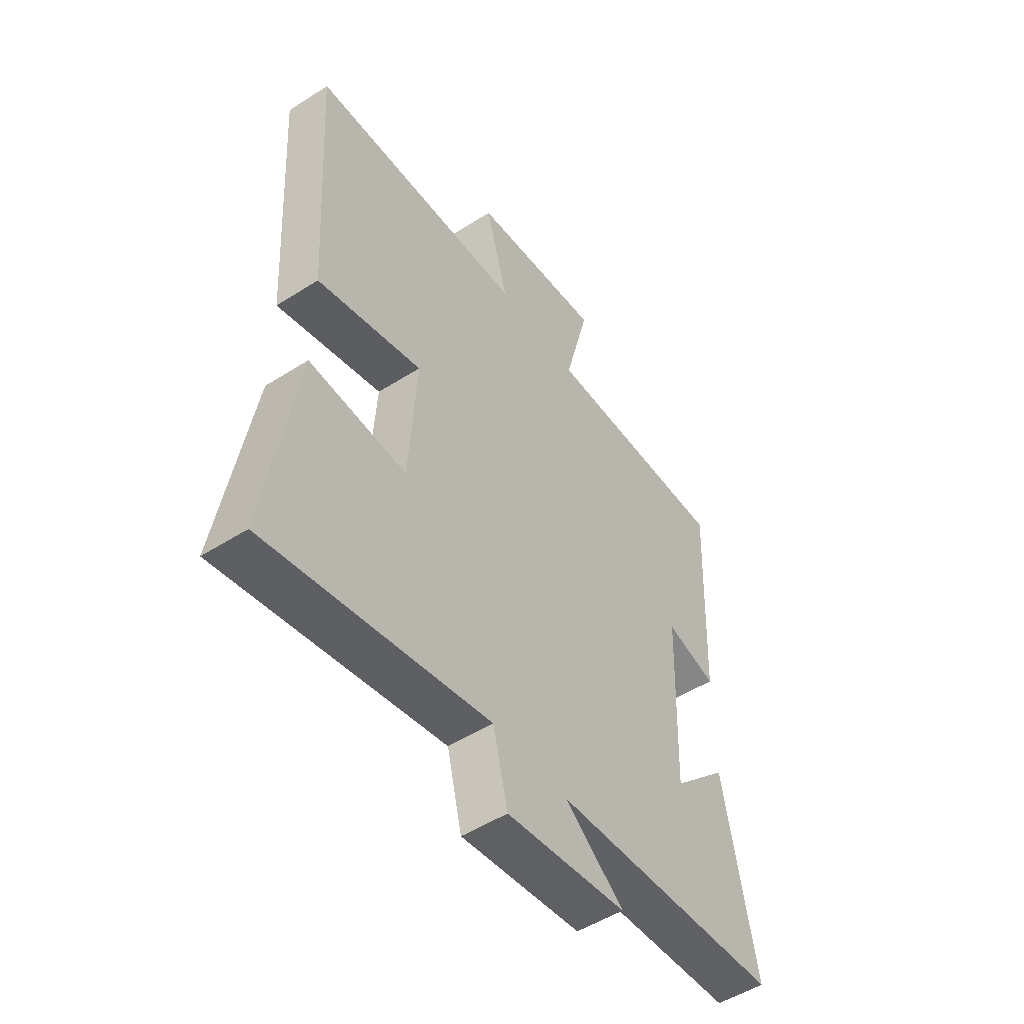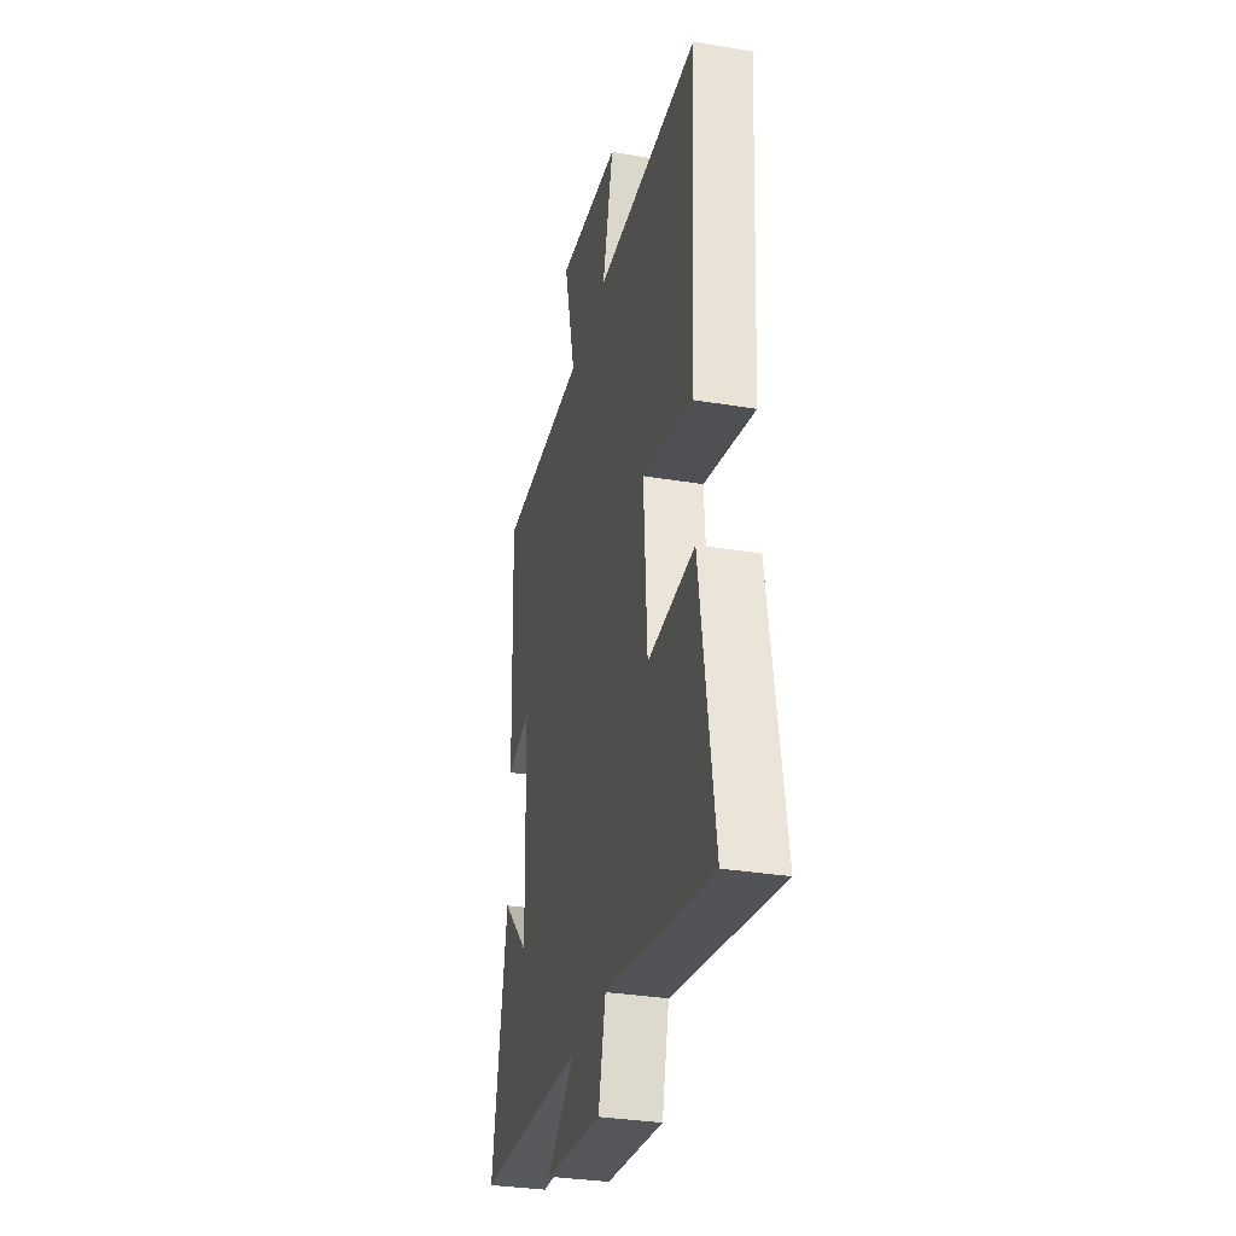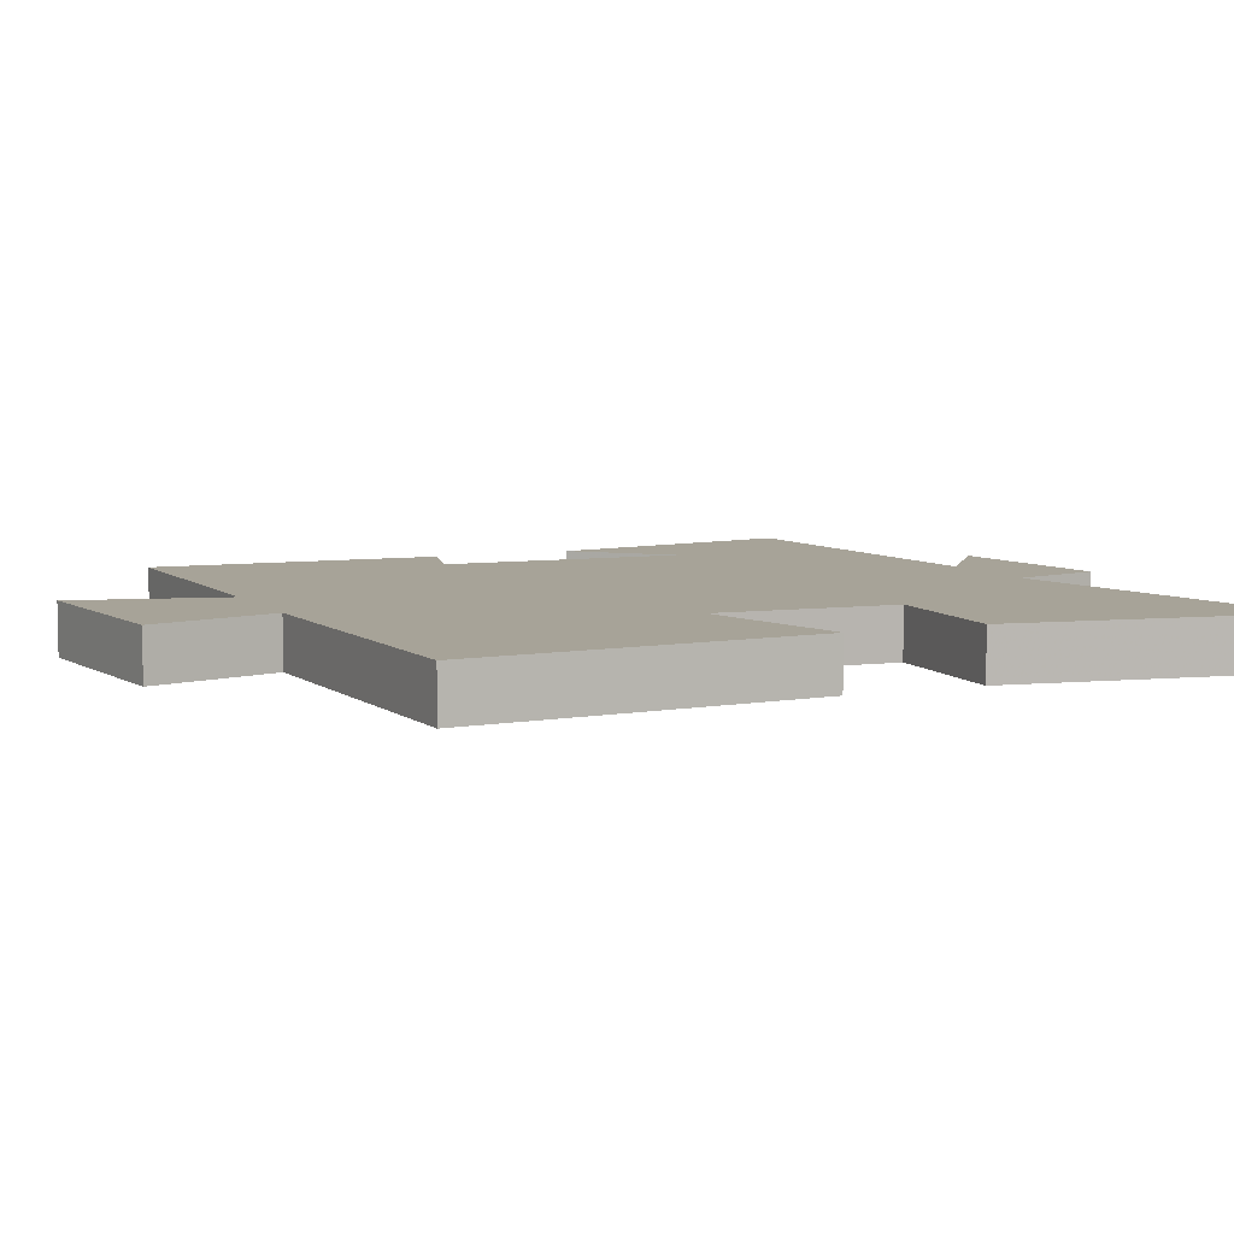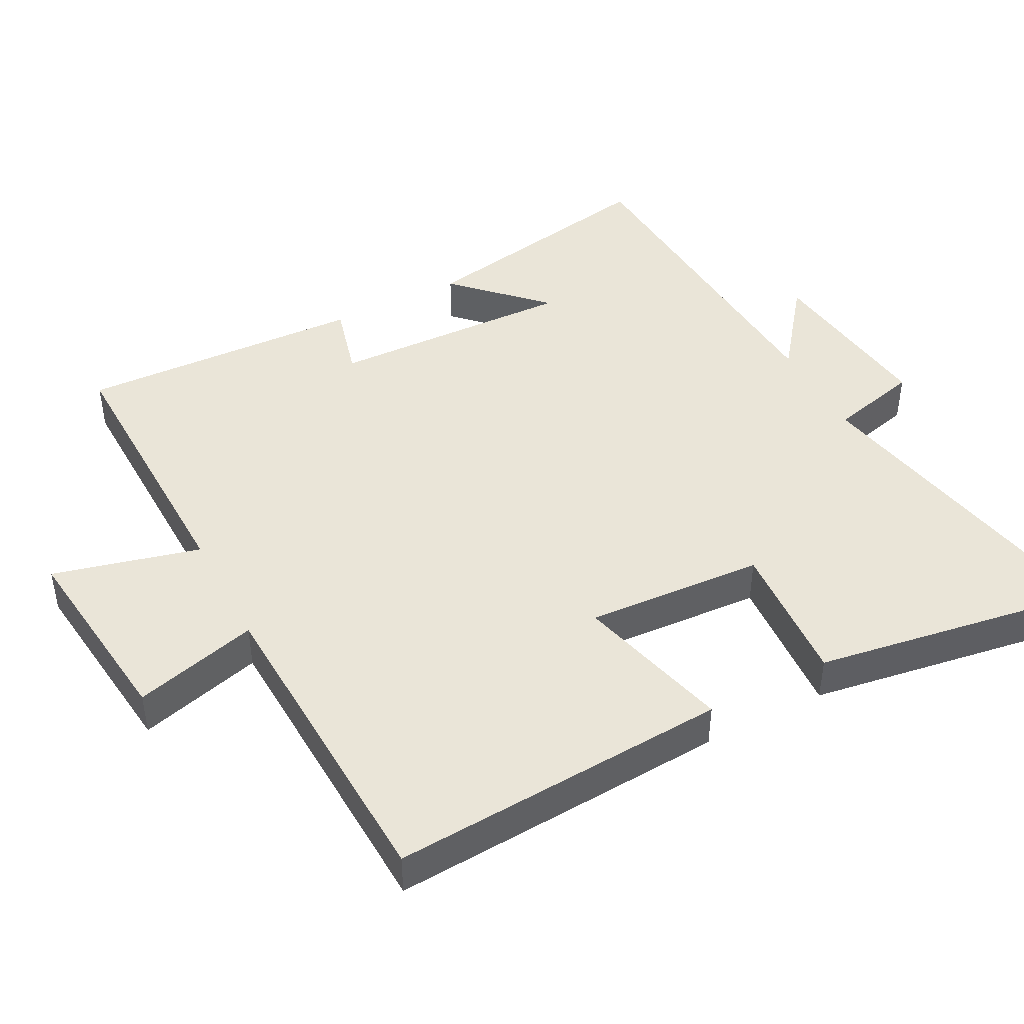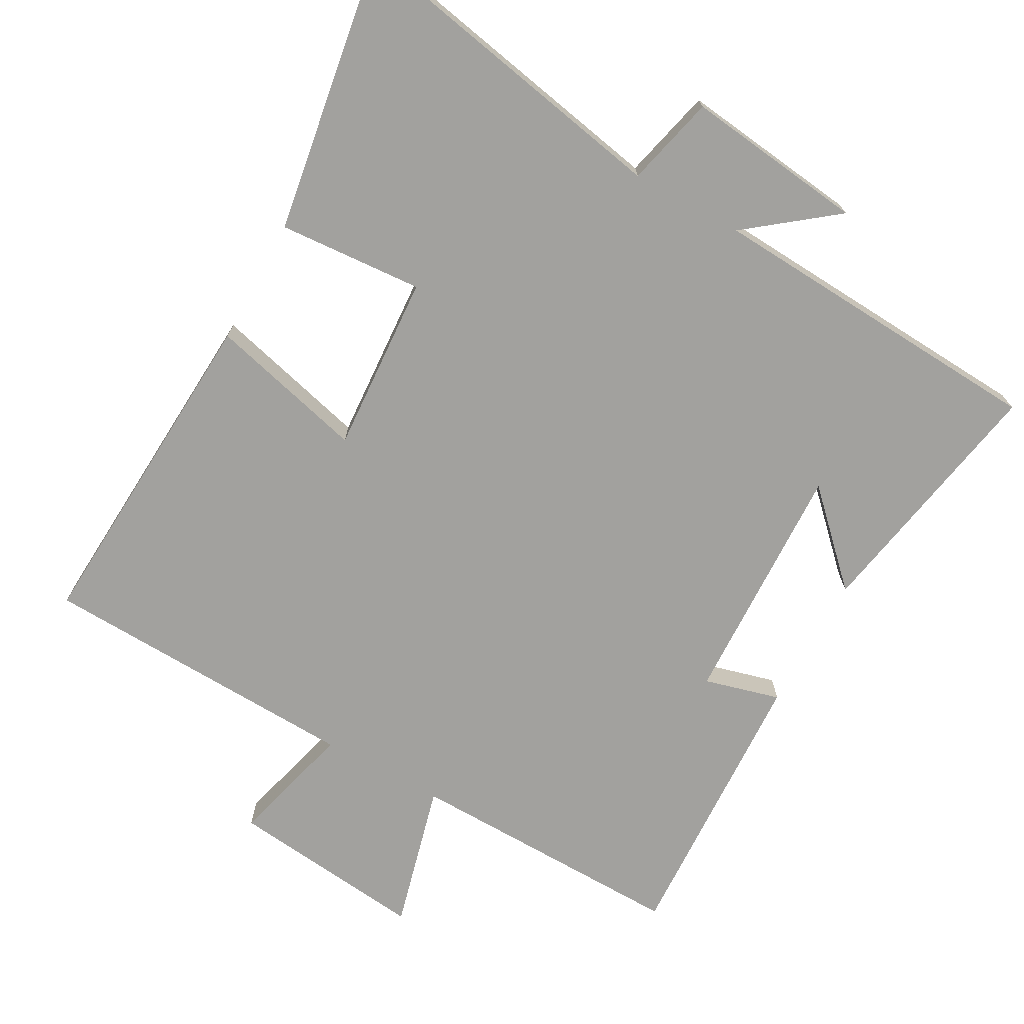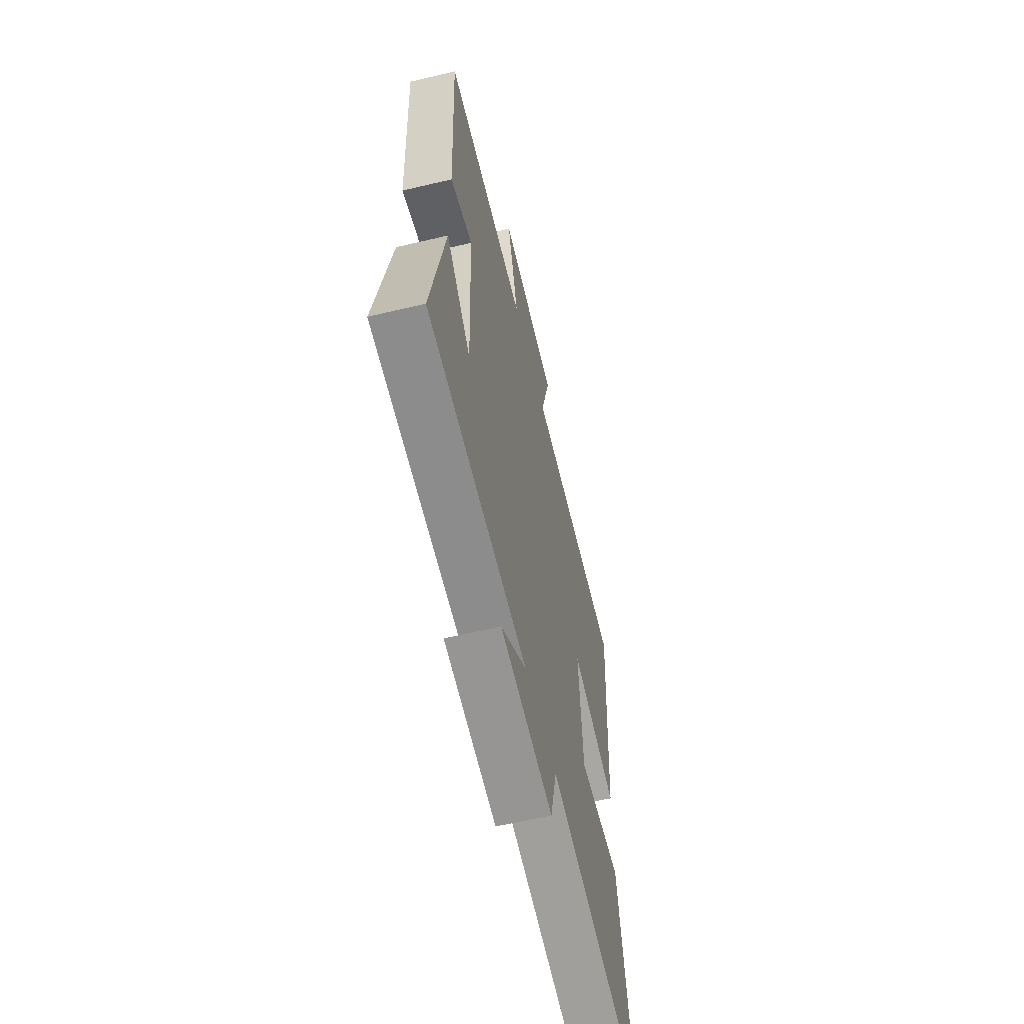
<metadata>
{"format":"obj","ext":"obj","renderer":"f3d","projection":"perspective","resolution":1024,"background":"white","views":[{"elev":-51.2,"azim":124.8,"up":"+Z"},{"elev":-32.7,"azim":77.0,"up":"+Z"},{"elev":6.8,"azim":65.7,"up":"+Y"},{"elev":44.5,"azim":62.3,"up":"+Y"},{"elev":-72.1,"azim":151.2,"up":"+Y"},{"elev":-60.9,"azim":-76.4,"up":"+Z"}]}
</metadata>
<code>
v -0.518 0.07 0.508
v -0.114 0.07 0.5
v -0.168 0.07 0.711
v 0.116 0.07 0.679
v 0.068 0.07 0.5
v 0.53 0.07 0.481
v 0.5 0.07 -0.006
v 0.276 0.07 0.052
v 0.292 0.07 -0.204
v 0.5 0.07 -0.19
v 0.564 0.07 -0.592
v 0.09 0.07 -0.5
v 0.058 0.07 -0.63
v -0.2 0.07 -0.598
v -0.074 0.07 -0.5
v -0.567 0.07 -0.469
v -0.5 0.07 -0.105
v -0.379 0.07 -0.226
v -0.391 0.07 0.126
v -0.5 0.07 0.097
v -0.518 0 0.508
v -0.114 0 0.5
v -0.168 0 0.711
v 0.116 0 0.679
v 0.068 0 0.5
v 0.53 0 0.481
v 0.5 0 -0.006
v 0.276 0 0.052
v 0.292 0 -0.204
v 0.5 0 -0.19
v 0.564 0 -0.592
v 0.09 0 -0.5
v 0.058 0 -0.63
v -0.2 0 -0.598
v -0.074 0 -0.5
v -0.567 0 -0.469
v -0.5 0 -0.105
v -0.379 0 -0.226
v -0.391 0 0.126
v -0.5 0 0.097
f 19 20 1 2
f 18 19 2
f 16 17 18
f 15 16 18
f 15 18 2
f 12 13 14 15
f 12 15 2
f 9 10 11 12
f 8 9 12 2
f 7 8 2
f 6 7 2
f 5 6 2
f 2 3 4 5
f 22 21 40 39
f 22 39 38
f 38 37 36
f 38 36 35
f 22 38 35
f 35 34 33 32
f 22 35 32
f 32 31 30 29
f 22 32 29 28
f 22 28 27
f 22 27 26
f 22 26 25
f 25 24 23 22
f 1 21 22 2
f 2 22 23 3
f 3 23 24 4
f 4 24 25 5
f 5 25 26 6
f 6 26 27 7
f 7 27 28 8
f 8 28 29 9
f 9 29 30 10
f 10 30 31 11
f 11 31 32 12
f 12 32 33 13
f 13 33 34 14
f 14 34 35 15
f 15 35 36 16
f 16 36 37 17
f 17 37 38 18
f 18 38 39 19
f 19 39 40 20
f 20 40 21 1

</code>
